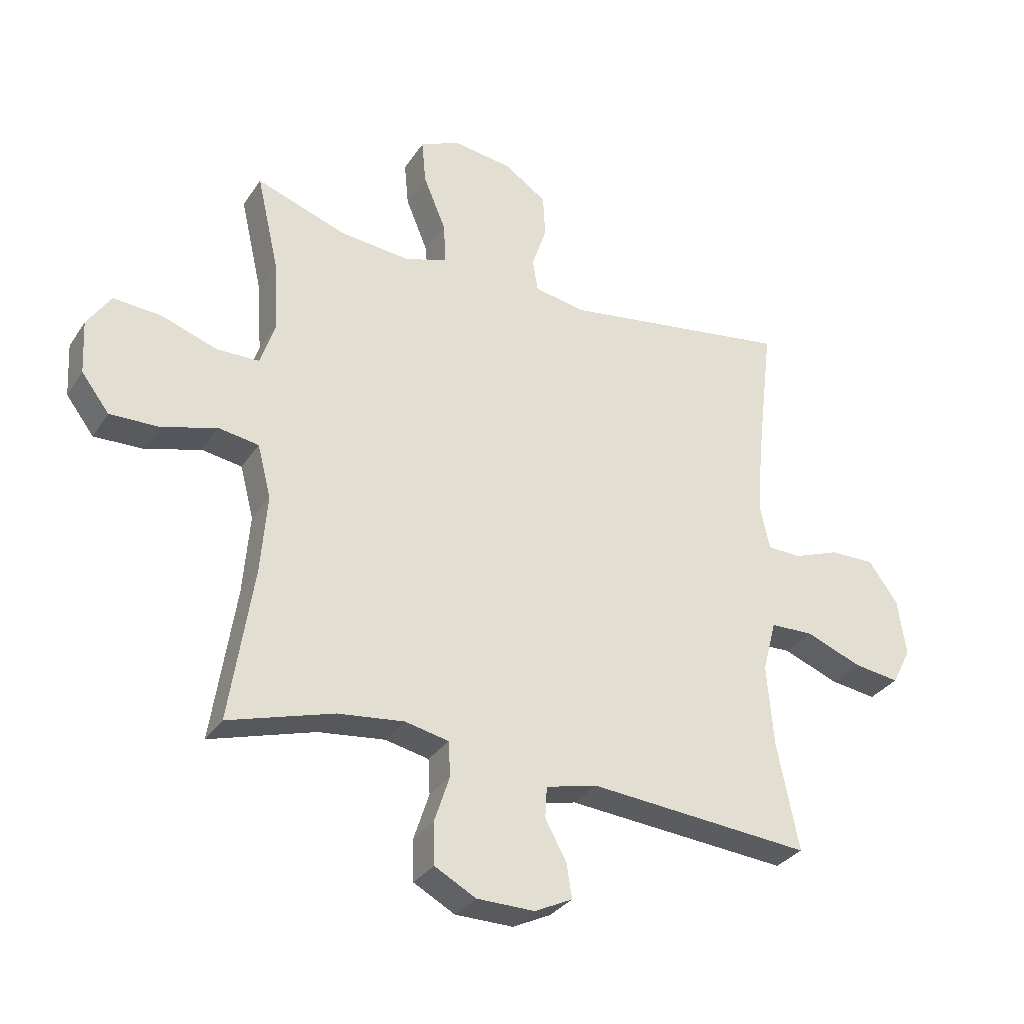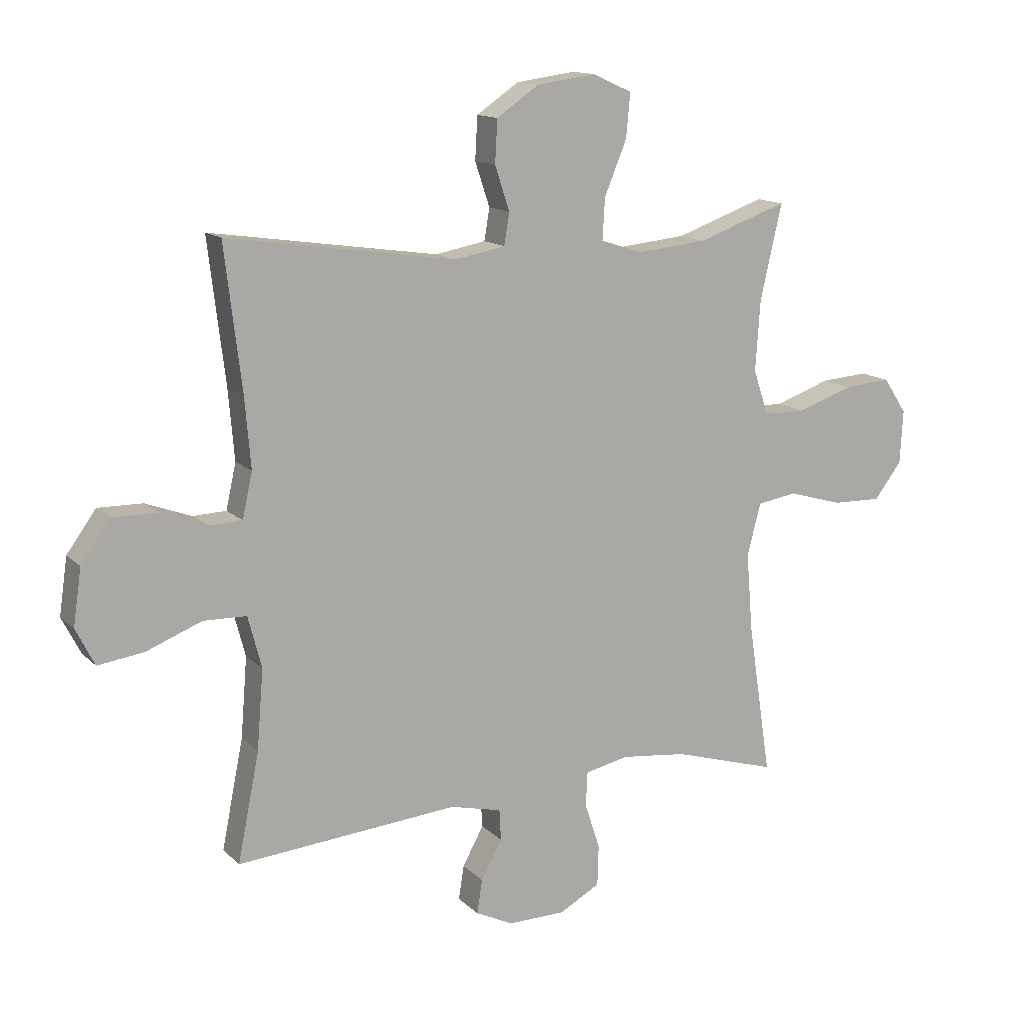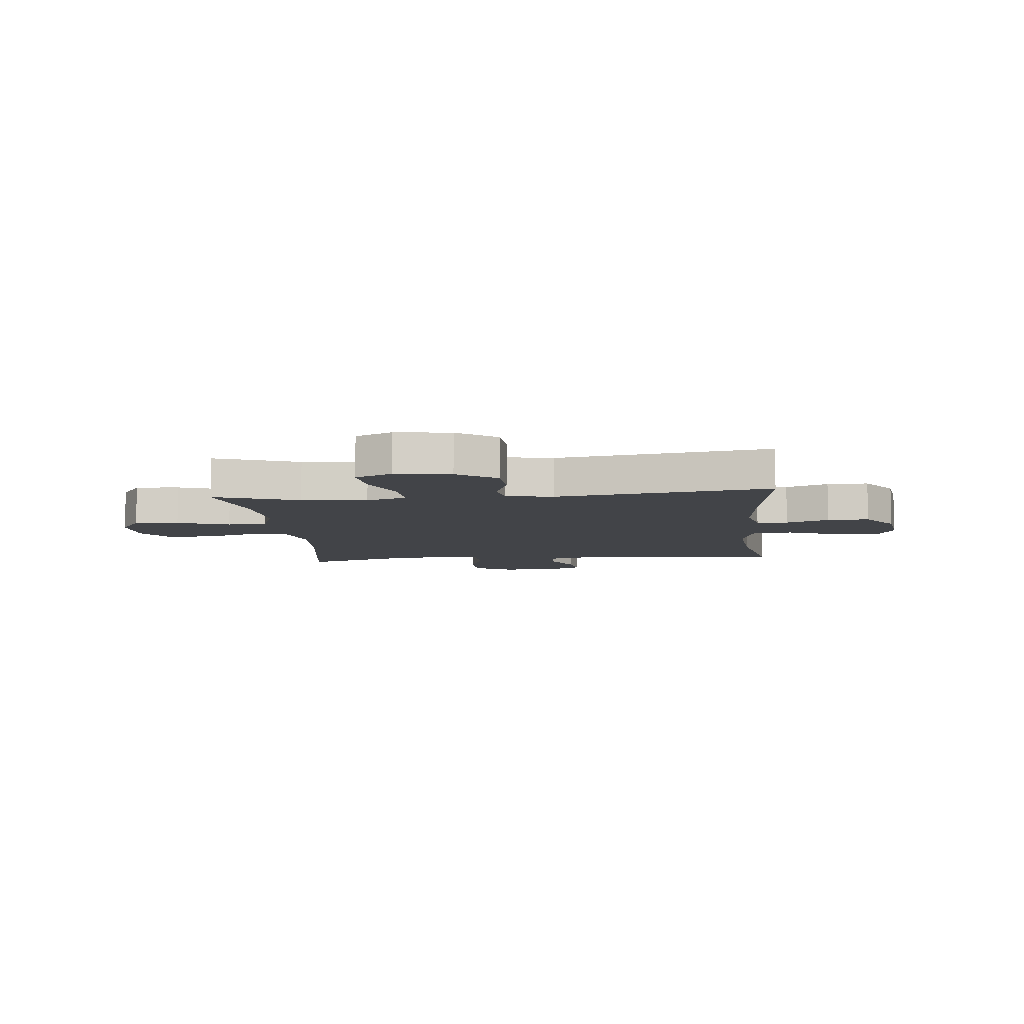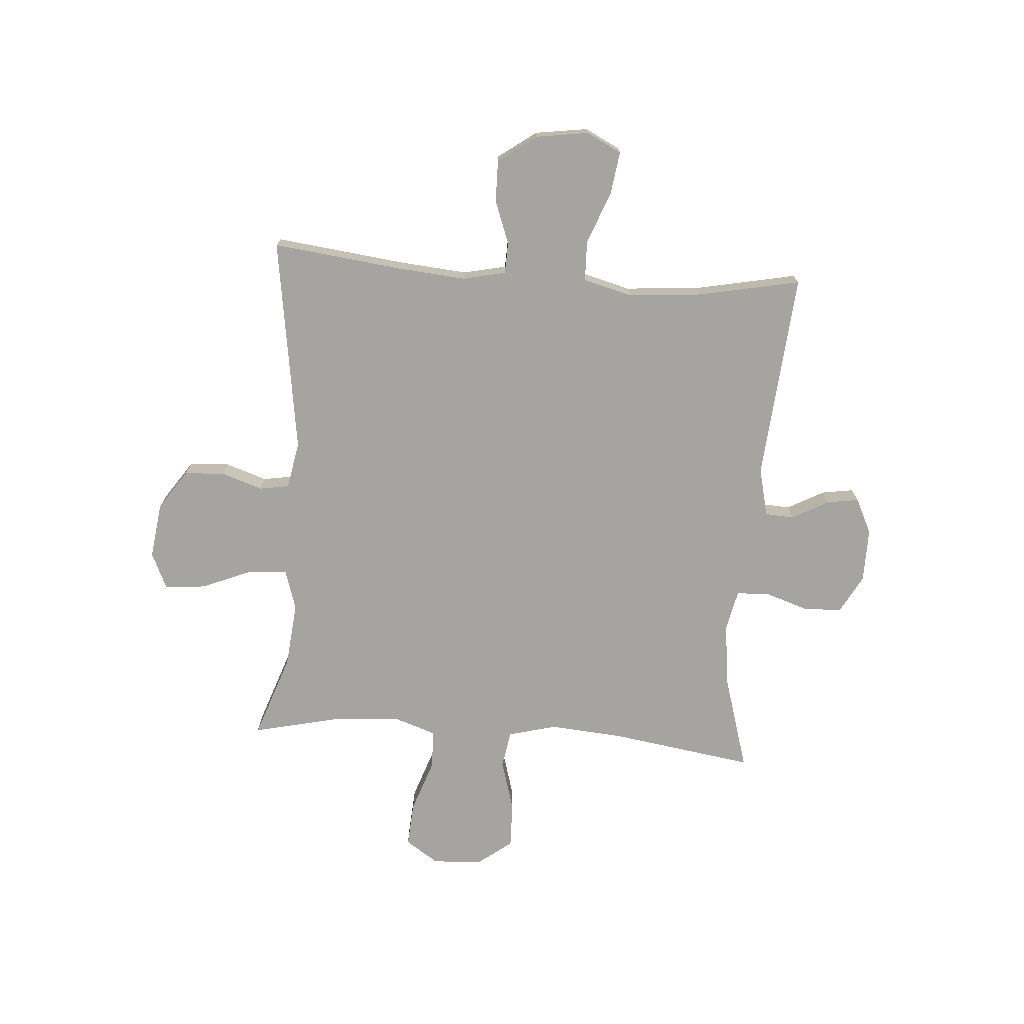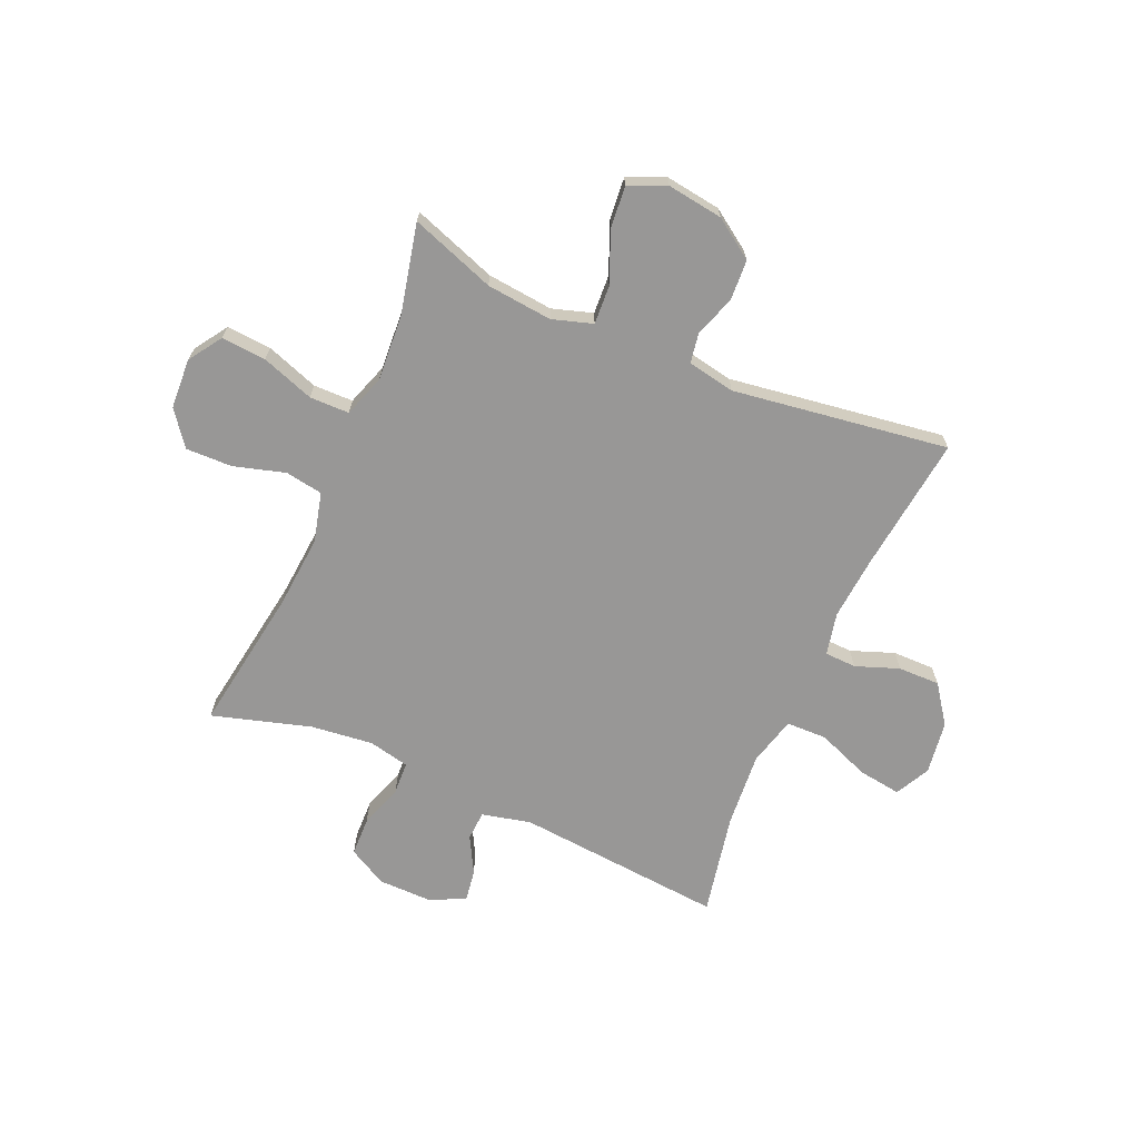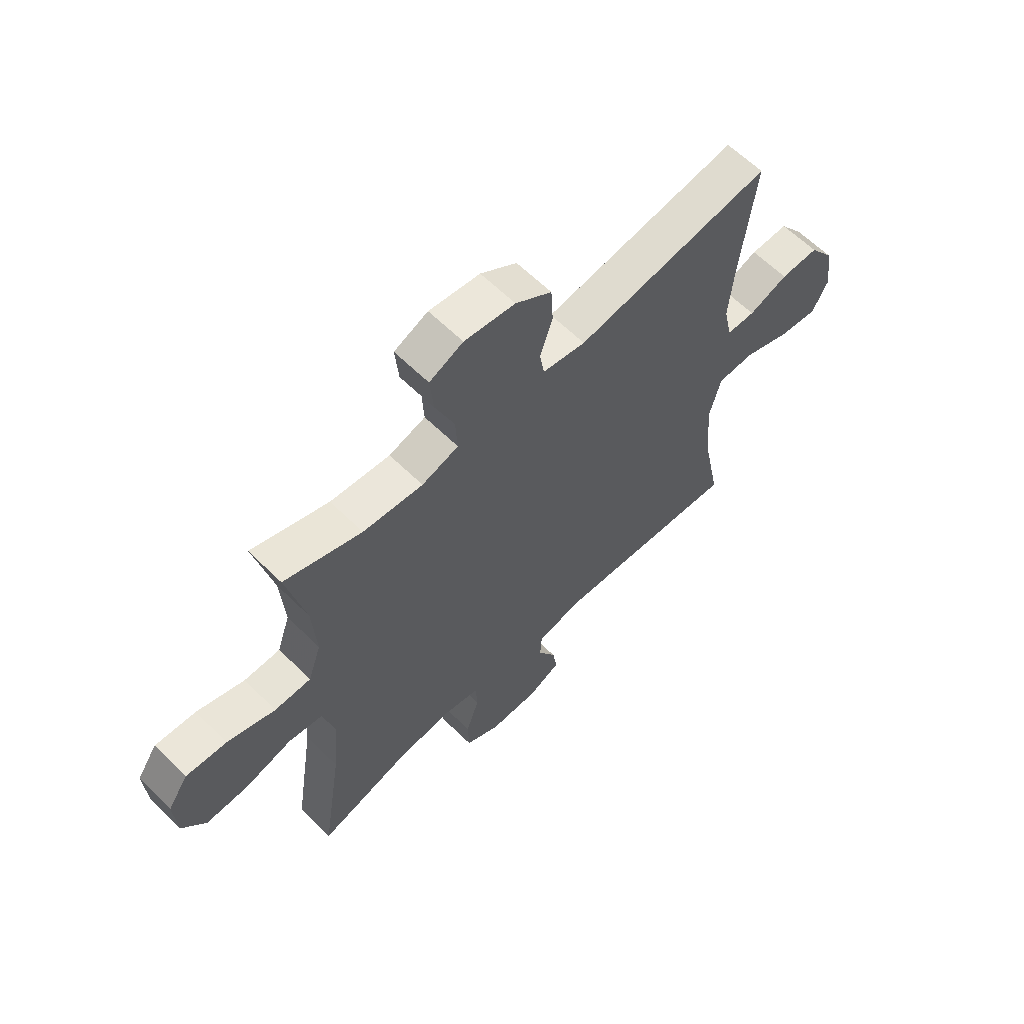
<metadata>
{"format":"obj","ext":"obj","renderer":"f3d","projection":"perspective","resolution":1024,"background":"white","views":[{"elev":-31.5,"azim":-27.8,"up":"+Z"},{"elev":13.6,"azim":152.6,"up":"+Z"},{"elev":-8.1,"azim":5.7,"up":"+Y"},{"elev":-73.4,"azim":85.9,"up":"+Y"},{"elev":-68.3,"azim":-23.6,"up":"+Y"},{"elev":61.8,"azim":-45.0,"up":"+Z"}]}
</metadata>
<code>
v 0.5 0.07 0.5
v 0.471 0.07 0.257
v 0.461 0.07 0.139
v 0.478 0.07 0.062
v 0.535 0.07 0.06
v 0.613 0.07 0.089
v 0.689 0.07 0.09
v 0.739 0.07 0.021
v 0.753 0.07 -0.075
v 0.721 0.07 -0.138
v 0.643 0.07 -0.127
v 0.548 0.07 -0.09
v 0.475 0.07 -0.092
v 0.452 0.07 -0.18
v 0.463 0.07 -0.316
v 0.5 0.07 -0.5
v 0.122 0.07 -0.468
v 0.034 0.07 -0.489
v 0.031 0.07 -0.542
v 0.067 0.07 -0.608
v 0.076 0.07 -0.666
v 0.012 0.07 -0.697
v -0.086 0.07 -0.696
v -0.156 0.07 -0.658
v -0.158 0.07 -0.588
v -0.132 0.07 -0.509
v -0.135 0.07 -0.45
v -0.209 0.07 -0.434
v -0.322 0.07 -0.447
v -0.5 0.07 -0.5
v -0.46 0.07 -0.239
v -0.449 0.07 -0.105
v -0.472 0.07 -0.016
v -0.54 0.07 -0.005
v -0.633 0.07 -0.032
v -0.717 0.07 -0.034
v -0.764 0.07 0.028
v -0.769 0.07 0.119
v -0.729 0.07 0.179
v -0.648 0.07 0.173
v -0.553 0.07 0.14
v -0.481 0.07 0.141
v -0.455 0.07 0.218
v -0.463 0.07 0.338
v -0.5 0.07 0.5
v -0.347 0.07 0.446
v -0.228 0.07 0.434
v -0.155 0.07 0.457
v -0.159 0.07 0.527
v -0.197 0.07 0.619
v -0.204 0.07 0.694
v -0.137 0.07 0.724
v -0.036 0.07 0.71
v 0.036 0.07 0.661
v 0.04 0.07 0.588
v 0.015 0.07 0.513
v 0.024 0.07 0.459
v 0.11 0.07 0.443
v 0.5 0 0.5
v 0.471 0 0.257
v 0.461 0 0.139
v 0.478 0 0.062
v 0.535 0 0.06
v 0.613 0 0.089
v 0.689 0 0.09
v 0.739 0 0.021
v 0.753 0 -0.075
v 0.721 0 -0.138
v 0.643 0 -0.127
v 0.548 0 -0.09
v 0.475 0 -0.092
v 0.452 0 -0.18
v 0.463 0 -0.316
v 0.5 0 -0.5
v 0.122 0 -0.468
v 0.034 0 -0.489
v 0.031 0 -0.542
v 0.067 0 -0.608
v 0.076 0 -0.666
v 0.012 0 -0.697
v -0.086 0 -0.696
v -0.156 0 -0.658
v -0.158 0 -0.588
v -0.132 0 -0.509
v -0.135 0 -0.45
v -0.209 0 -0.434
v -0.322 0 -0.447
v -0.5 0 -0.5
v -0.46 0 -0.239
v -0.449 0 -0.105
v -0.472 0 -0.016
v -0.54 0 -0.005
v -0.633 0 -0.032
v -0.717 0 -0.034
v -0.764 0 0.028
v -0.769 0 0.119
v -0.729 0 0.179
v -0.648 0 0.173
v -0.553 0 0.14
v -0.481 0 0.141
v -0.455 0 0.218
v -0.463 0 0.338
v -0.5 0 0.5
v -0.347 0 0.446
v -0.228 0 0.434
v -0.155 0 0.457
v -0.159 0 0.527
v -0.197 0 0.619
v -0.204 0 0.694
v -0.137 0 0.724
v -0.036 0 0.71
v 0.036 0 0.661
v 0.04 0 0.588
v 0.015 0 0.513
v 0.024 0 0.459
v 0.11 0 0.443
f 54 55 56
f 53 54 56
f 52 53 56
f 51 52 56
f 50 51 56
f 49 50 56
f 48 49 56 57
f 47 48 57 58
f 44 45 46
f 43 44 46 47
f 42 43 47 58
f 39 40 41
f 38 39 41
f 37 38 41
f 36 37 41
f 35 36 41
f 34 35 41
f 33 34 41 42
f 58 1 2
f 42 58 2
f 33 42 2
f 32 33 2
f 29 30 31
f 32 2 3
f 31 32 3
f 29 31 3
f 28 29 3
f 24 25 26
f 23 24 26
f 22 23 26
f 21 22 26
f 20 21 26
f 19 20 26
f 18 19 26 27
f 17 18 27
f 15 16 17
f 17 27 28
f 15 17 28
f 14 15 28
f 10 11 12
f 9 10 12
f 8 9 12
f 7 8 12
f 6 7 12
f 5 6 12
f 4 5 12 13
f 13 14 28
f 4 13 28
f 3 4 28
f 114 113 112
f 114 112 111
f 114 111 110
f 114 110 109
f 114 109 108
f 114 108 107
f 115 114 107 106
f 116 115 106 105
f 104 103 102
f 105 104 102 101
f 116 105 101 100
f 99 98 97
f 99 97 96
f 99 96 95
f 99 95 94
f 99 94 93
f 99 93 92
f 100 99 92 91
f 60 59 116
f 60 116 100
f 60 100 91
f 60 91 90
f 89 88 87
f 61 60 90
f 61 90 89
f 61 89 87
f 61 87 86
f 84 83 82
f 84 82 81
f 84 81 80
f 84 80 79
f 84 79 78
f 84 78 77
f 85 84 77 76
f 85 76 75
f 75 74 73
f 86 85 75
f 86 75 73
f 86 73 72
f 70 69 68
f 70 68 67
f 70 67 66
f 70 66 65
f 70 65 64
f 70 64 63
f 71 70 63 62
f 86 72 71
f 86 71 62
f 86 62 61
f 1 59 60 2
f 2 60 61 3
f 3 61 62 4
f 4 62 63 5
f 5 63 64 6
f 6 64 65 7
f 7 65 66 8
f 8 66 67 9
f 9 67 68 10
f 10 68 69 11
f 11 69 70 12
f 12 70 71 13
f 13 71 72 14
f 14 72 73 15
f 15 73 74 16
f 16 74 75 17
f 17 75 76 18
f 18 76 77 19
f 19 77 78 20
f 20 78 79 21
f 21 79 80 22
f 22 80 81 23
f 23 81 82 24
f 24 82 83 25
f 25 83 84 26
f 26 84 85 27
f 27 85 86 28
f 28 86 87 29
f 29 87 88 30
f 30 88 89 31
f 31 89 90 32
f 32 90 91 33
f 33 91 92 34
f 34 92 93 35
f 35 93 94 36
f 36 94 95 37
f 37 95 96 38
f 38 96 97 39
f 39 97 98 40
f 40 98 99 41
f 41 99 100 42
f 42 100 101 43
f 43 101 102 44
f 44 102 103 45
f 45 103 104 46
f 46 104 105 47
f 47 105 106 48
f 48 106 107 49
f 49 107 108 50
f 50 108 109 51
f 51 109 110 52
f 52 110 111 53
f 53 111 112 54
f 54 112 113 55
f 55 113 114 56
f 56 114 115 57
f 57 115 116 58
f 58 116 59 1

</code>
